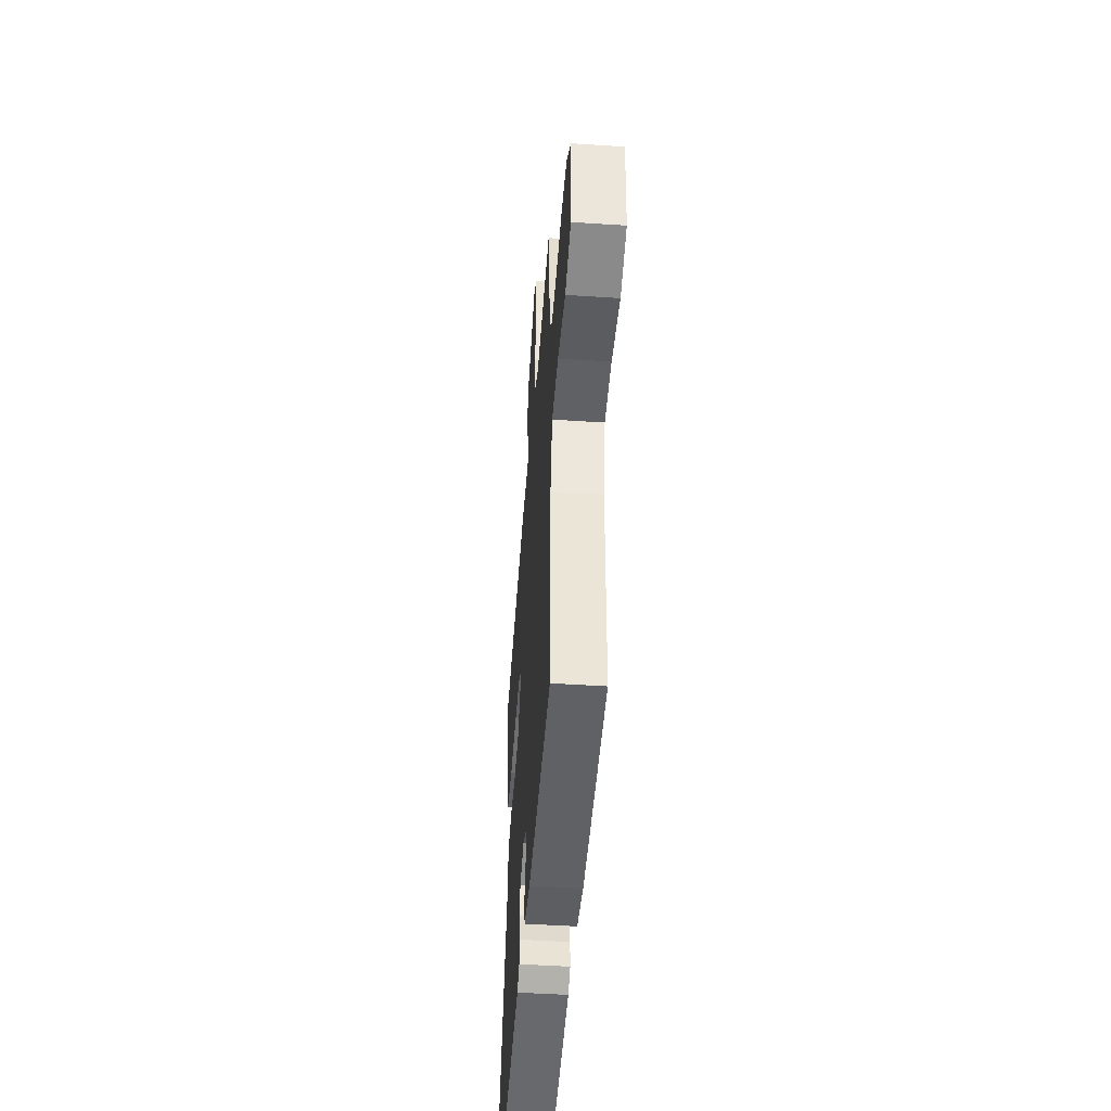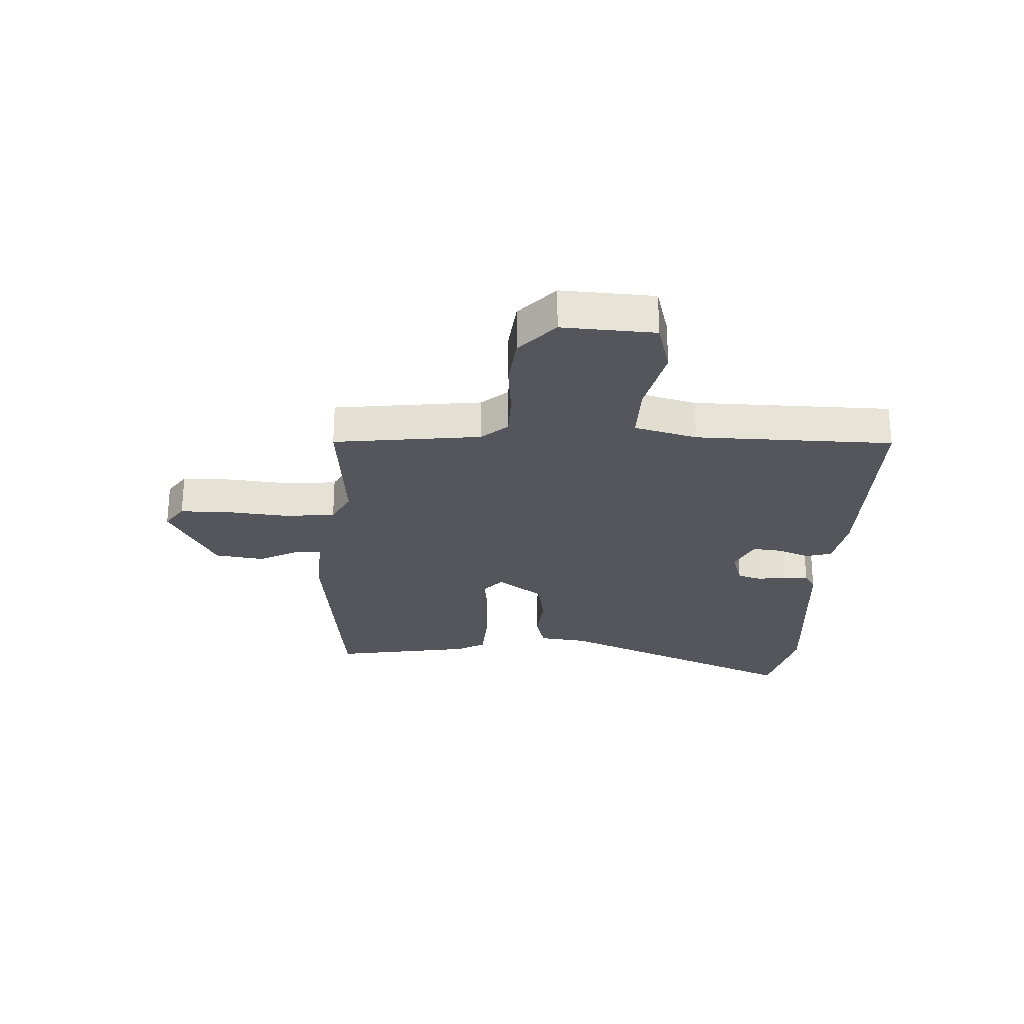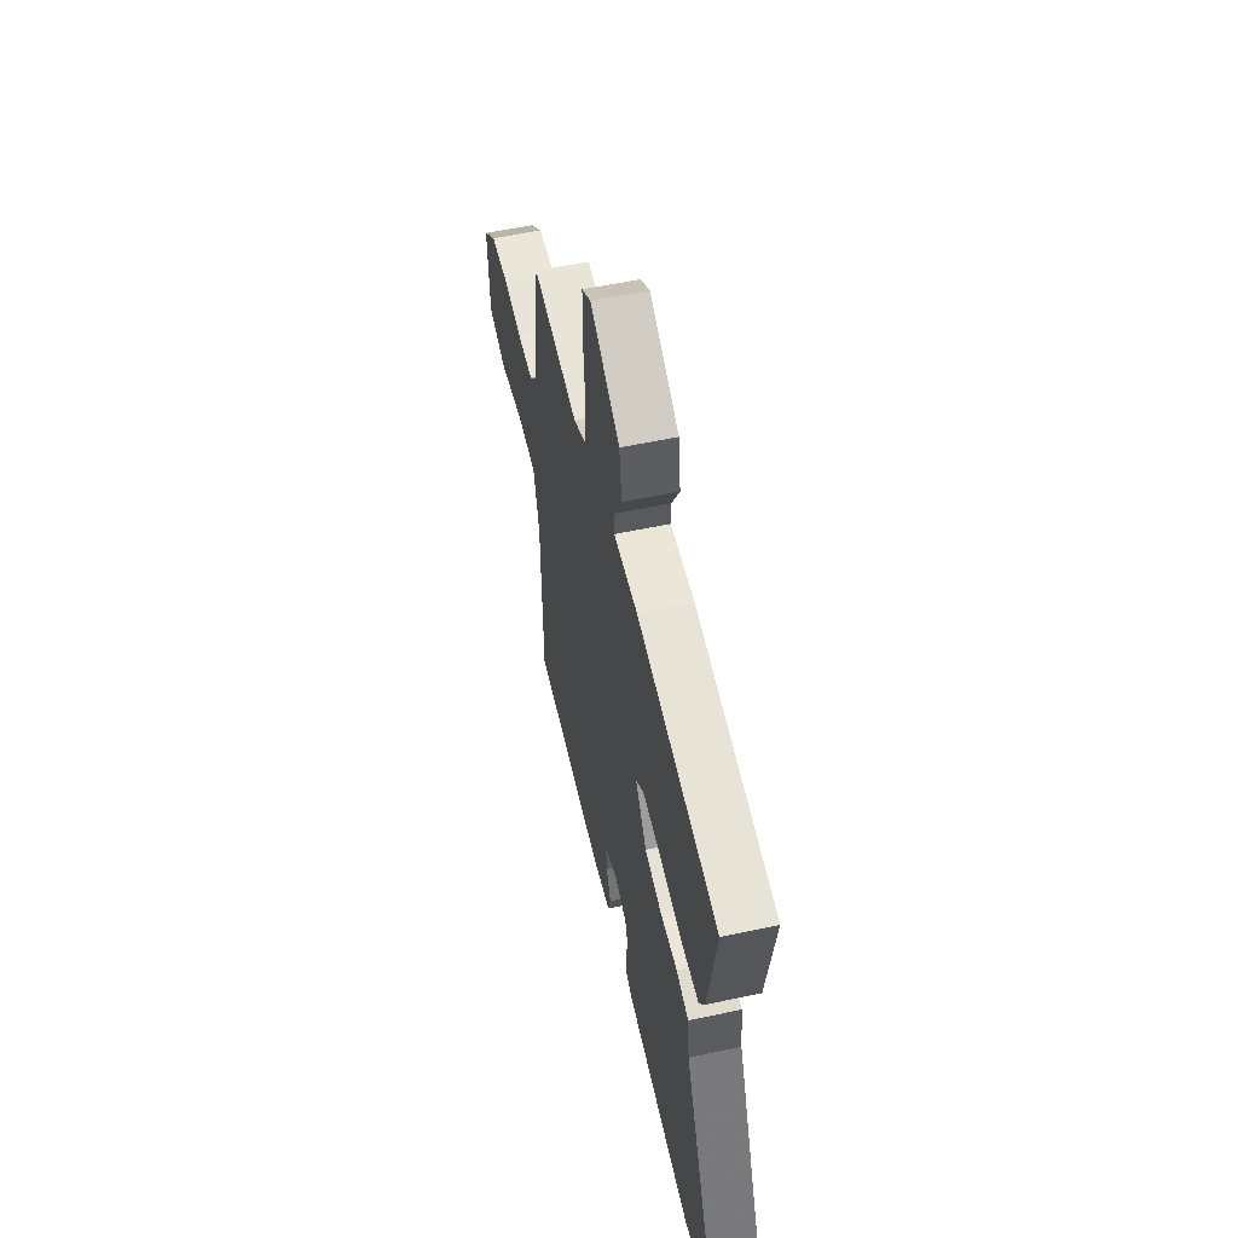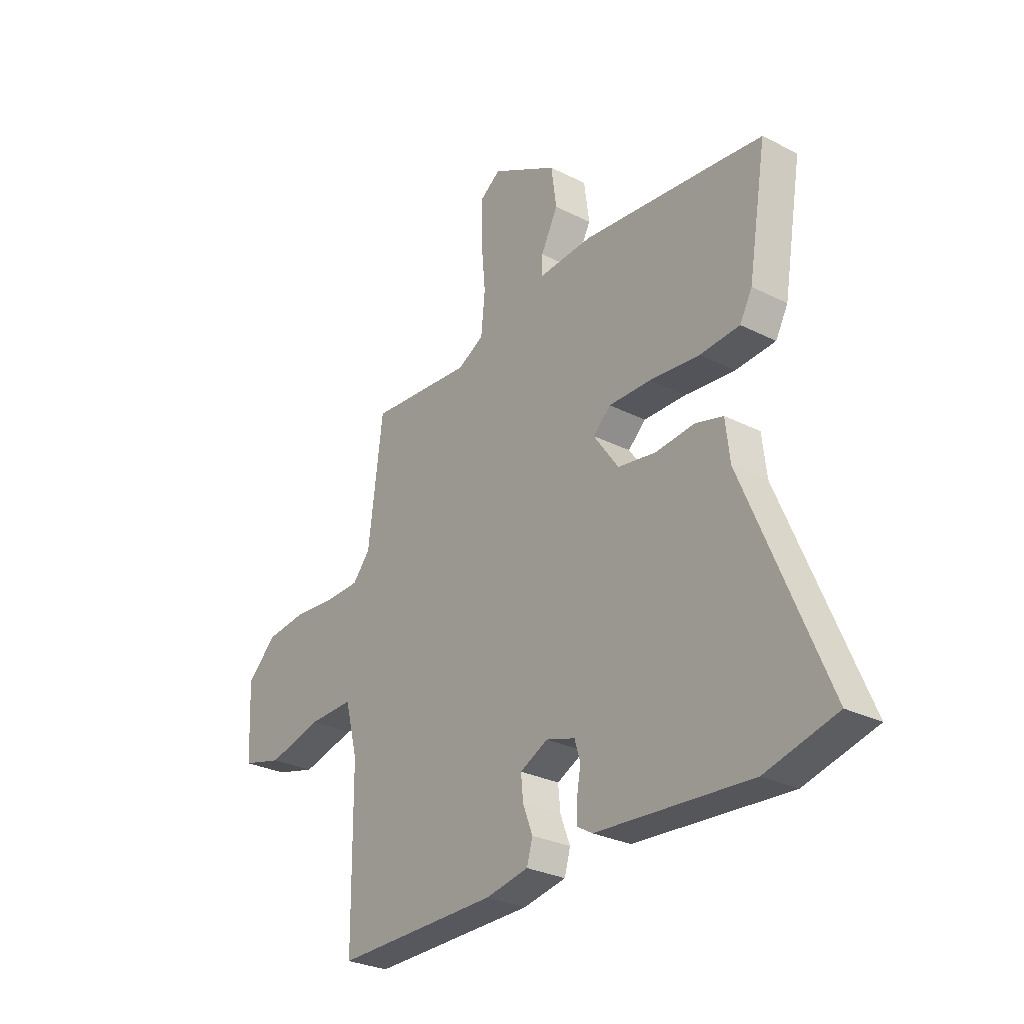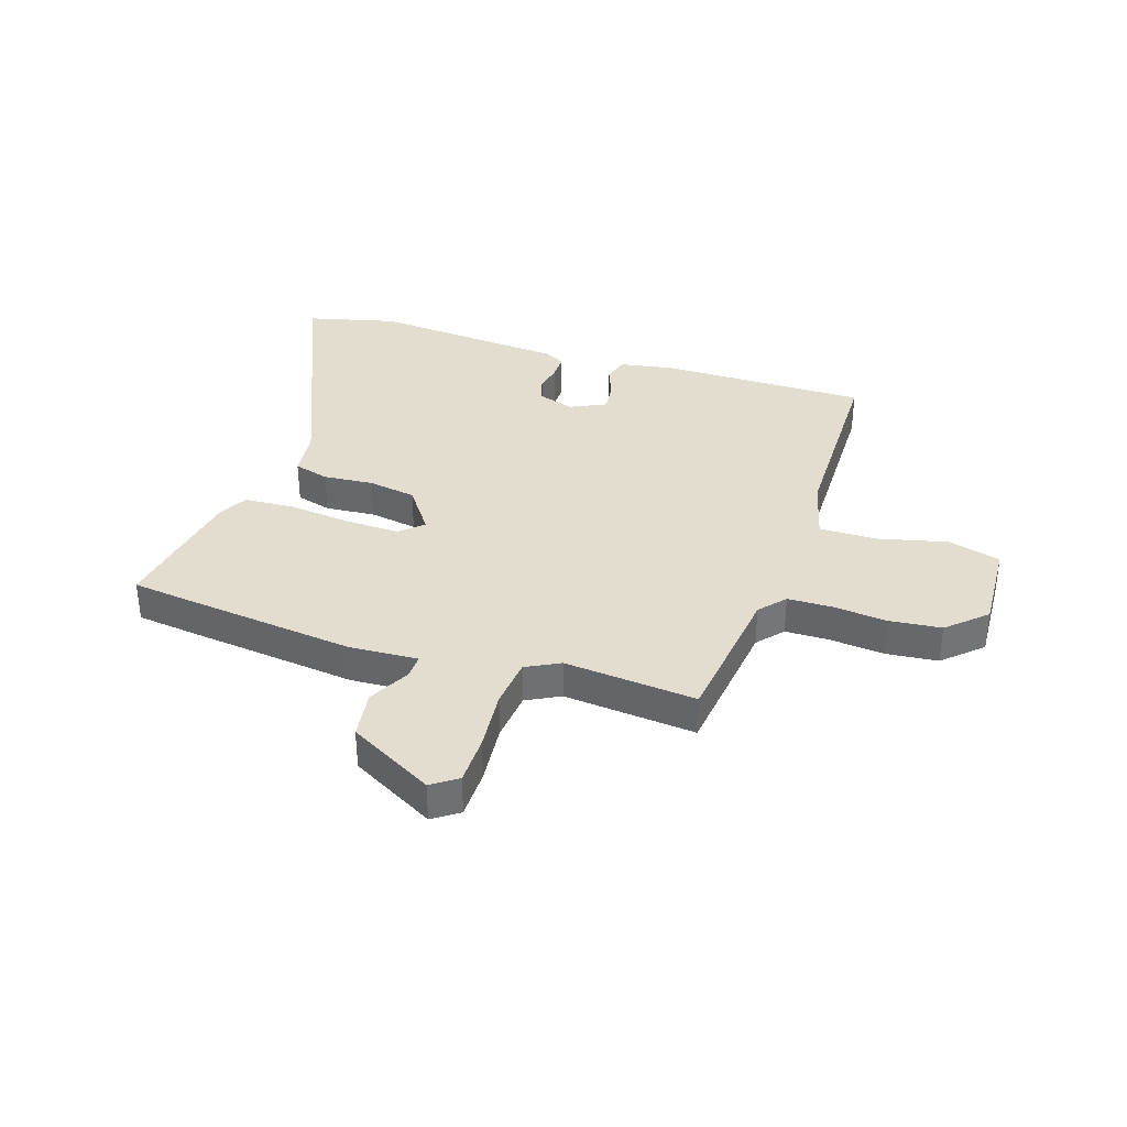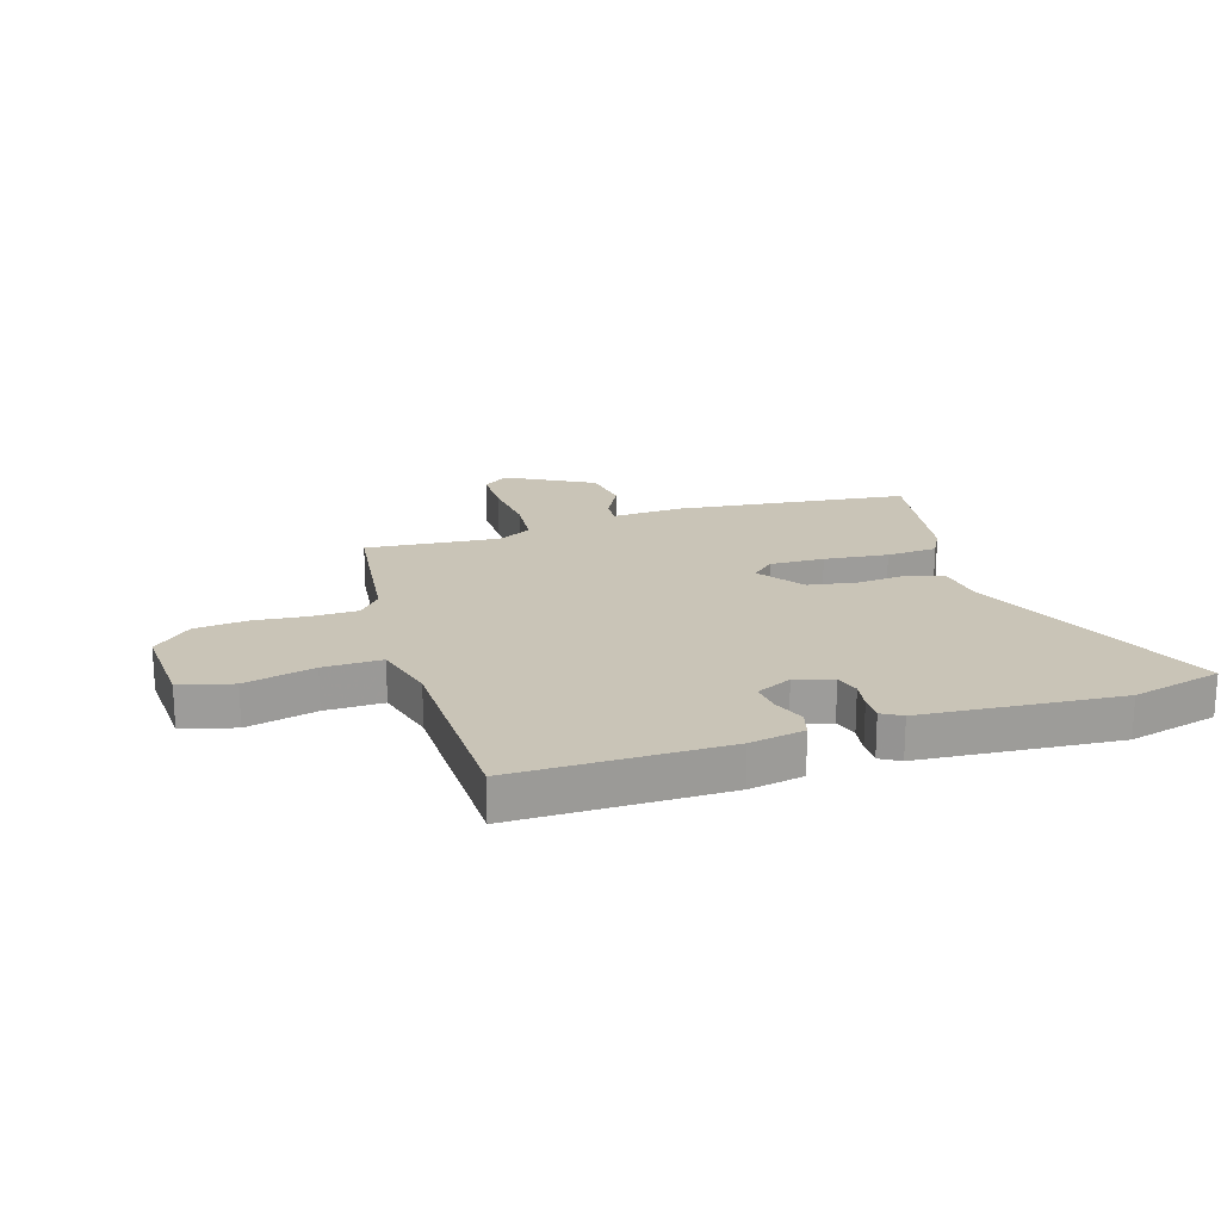
<metadata>
{"format":"obj","ext":"obj","renderer":"f3d","projection":"perspective","resolution":1024,"background":"white","views":[{"elev":-47.9,"azim":85.8,"up":"+Z"},{"elev":-26.2,"azim":86.9,"up":"+Y"},{"elev":55.6,"azim":-102.7,"up":"+Z"},{"elev":-29.0,"azim":-126.9,"up":"+Z"},{"elev":35.5,"azim":17.8,"up":"+Y"},{"elev":20.0,"azim":162.2,"up":"+Y"}]}
</metadata>
<code>
v 0.487 0.07 -0.496
v 0.116 0.07 -0.497
v 0.019 0.07 -0.48
v 0.006 0.07 -0.434
v 0.028 0.07 -0.376
v 0.033 0.07 -0.324
v -0.03 0.07 -0.294
v -0.096 0.07 -0.315
v -0.109 0.07 -0.358
v -0.1 0.07 -0.409
v -0.099 0.07 -0.453
v -0.134 0.07 -0.474
v -0.483 0.07 -0.504
v -0.643 0.07 -0.465
v -0.459 0.07 -0.024
v -0.449 0.07 0.062
v -0.386 0.07 0.08
v -0.297 0.07 0.073
v -0.211 0.07 0.088
v -0.154 0.07 0.169
v -0.194 0.07 0.205
v -0.29 0.07 0.202
v -0.403 0.07 0.189
v -0.493 0.07 0.194
v -0.521 0.07 0.245
v -0.563 0.07 0.492
v -0.471 0.07 0.504
v -0.15 0.07 0.543
v -0.027 0.07 0.537
v -0.028 0.07 0.58
v -0.067 0.07 0.654
v -0.055 0.07 0.742
v 0.096 0.07 0.826
v 0.142 0.07 0.794
v 0.143 0.07 0.705
v 0.133 0.07 0.596
v 0.142 0.07 0.506
v 0.202 0.07 0.475
v 0.438 0.07 0.498
v 0.471 0.07 0.236
v 0.511 0.07 0.19
v 0.59 0.07 0.189
v 0.686 0.07 0.199
v 0.779 0.07 0.19
v 0.847 0.07 0.128
v 0.839 0.07 -0.037
v 0.746 0.07 -0.063
v 0.622 0.07 -0.034
v 0.519 0.07 -0.033
v 0.49 0.07 -0.145
v 0.487 0 -0.496
v 0.116 0 -0.497
v 0.019 0 -0.48
v 0.006 0 -0.434
v 0.028 0 -0.376
v 0.033 0 -0.324
v -0.03 0 -0.294
v -0.096 0 -0.315
v -0.109 0 -0.358
v -0.1 0 -0.409
v -0.099 0 -0.453
v -0.134 0 -0.474
v -0.483 0 -0.504
v -0.643 0 -0.465
v -0.459 0 -0.024
v -0.449 0 0.062
v -0.386 0 0.08
v -0.297 0 0.073
v -0.211 0 0.088
v -0.154 0 0.169
v -0.194 0 0.205
v -0.29 0 0.202
v -0.403 0 0.189
v -0.493 0 0.194
v -0.521 0 0.245
v -0.563 0 0.492
v -0.471 0 0.504
v -0.15 0 0.543
v -0.027 0 0.537
v -0.028 0 0.58
v -0.067 0 0.654
v -0.055 0 0.742
v 0.096 0 0.826
v 0.142 0 0.794
v 0.143 0 0.705
v 0.133 0 0.596
v 0.142 0 0.506
v 0.202 0 0.475
v 0.438 0 0.498
v 0.471 0 0.236
v 0.511 0 0.19
v 0.59 0 0.189
v 0.686 0 0.199
v 0.779 0 0.19
v 0.847 0 0.128
v 0.839 0 -0.037
v 0.746 0 -0.063
v 0.622 0 -0.034
v 0.519 0 -0.033
v 0.49 0 -0.145
f 45 46 47 48
f 45 48 49
f 42 43 44 45
f 41 42 45 49
f 40 41 49 50
f 38 39 40 50
f 33 34 35 36
f 33 36 37
f 30 31 32 33
f 29 30 33 37
f 22 23 24 25
f 21 22 25 26
f 15 16 17 18
f 15 18 19
f 14 15 19
f 13 14 19
f 12 13 19 20
f 9 10 11 12
f 2 3 4 5
f 2 5 6
f 1 2 6
f 50 1 6 7
f 37 38 50 7
f 21 26 27 28
f 20 21 28 29
f 9 12 20 29
f 8 9 29 37
f 7 8 37
f 98 97 96 95
f 99 98 95
f 95 94 93 92
f 99 95 92 91
f 100 99 91 90
f 100 90 89 88
f 86 85 84 83
f 87 86 83
f 83 82 81 80
f 87 83 80 79
f 75 74 73 72
f 76 75 72 71
f 68 67 66 65
f 69 68 65
f 69 65 64
f 69 64 63
f 70 69 63 62
f 62 61 60 59
f 55 54 53 52
f 56 55 52
f 56 52 51
f 57 56 51 100
f 57 100 88 87
f 78 77 76 71
f 79 78 71 70
f 79 70 62 59
f 87 79 59 58
f 87 58 57
f 1 51 52 2
f 2 52 53 3
f 3 53 54 4
f 4 54 55 5
f 5 55 56 6
f 6 56 57 7
f 7 57 58 8
f 8 58 59 9
f 9 59 60 10
f 10 60 61 11
f 11 61 62 12
f 12 62 63 13
f 13 63 64 14
f 14 64 65 15
f 15 65 66 16
f 16 66 67 17
f 17 67 68 18
f 18 68 69 19
f 19 69 70 20
f 20 70 71 21
f 21 71 72 22
f 22 72 73 23
f 23 73 74 24
f 24 74 75 25
f 25 75 76 26
f 26 76 77 27
f 27 77 78 28
f 28 78 79 29
f 29 79 80 30
f 30 80 81 31
f 31 81 82 32
f 32 82 83 33
f 33 83 84 34
f 34 84 85 35
f 35 85 86 36
f 36 86 87 37
f 37 87 88 38
f 38 88 89 39
f 39 89 90 40
f 40 90 91 41
f 41 91 92 42
f 42 92 93 43
f 43 93 94 44
f 44 94 95 45
f 45 95 96 46
f 46 96 97 47
f 47 97 98 48
f 48 98 99 49
f 49 99 100 50
f 50 100 51 1

</code>
